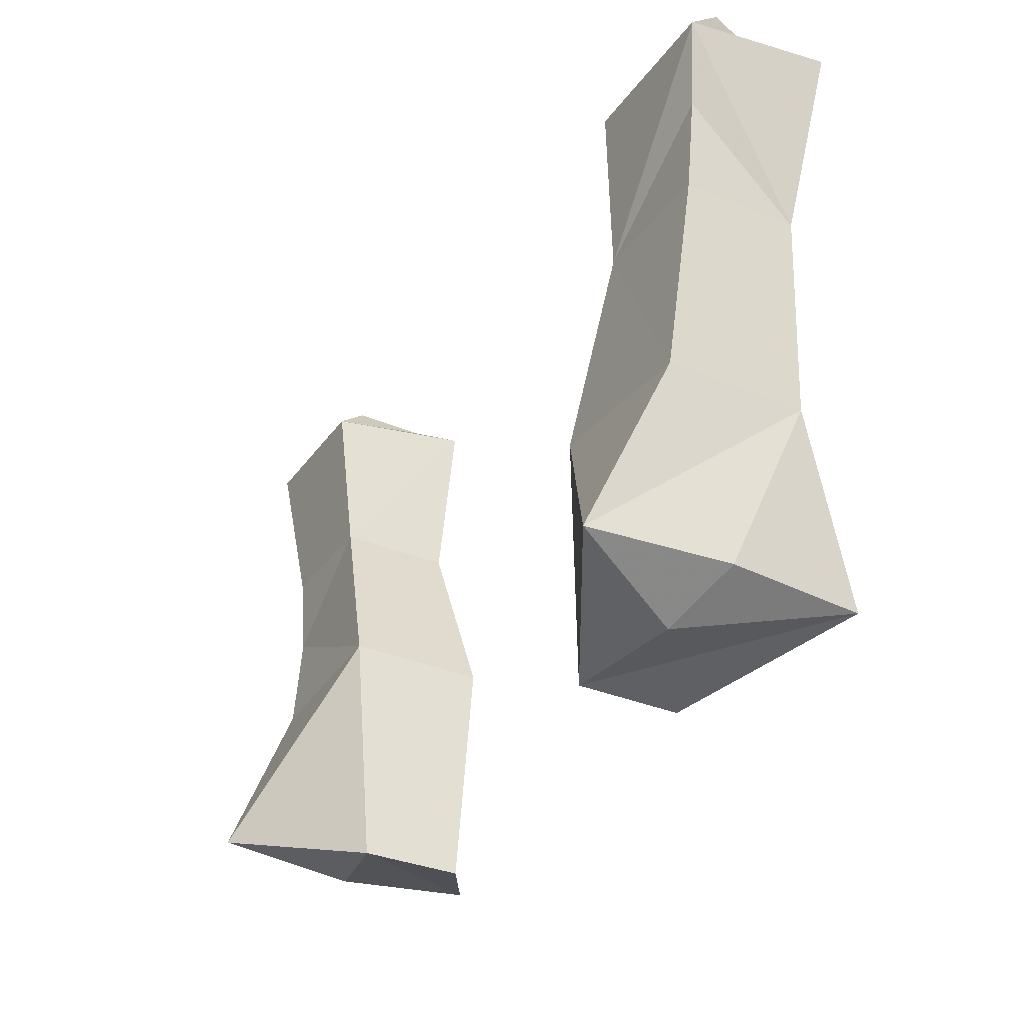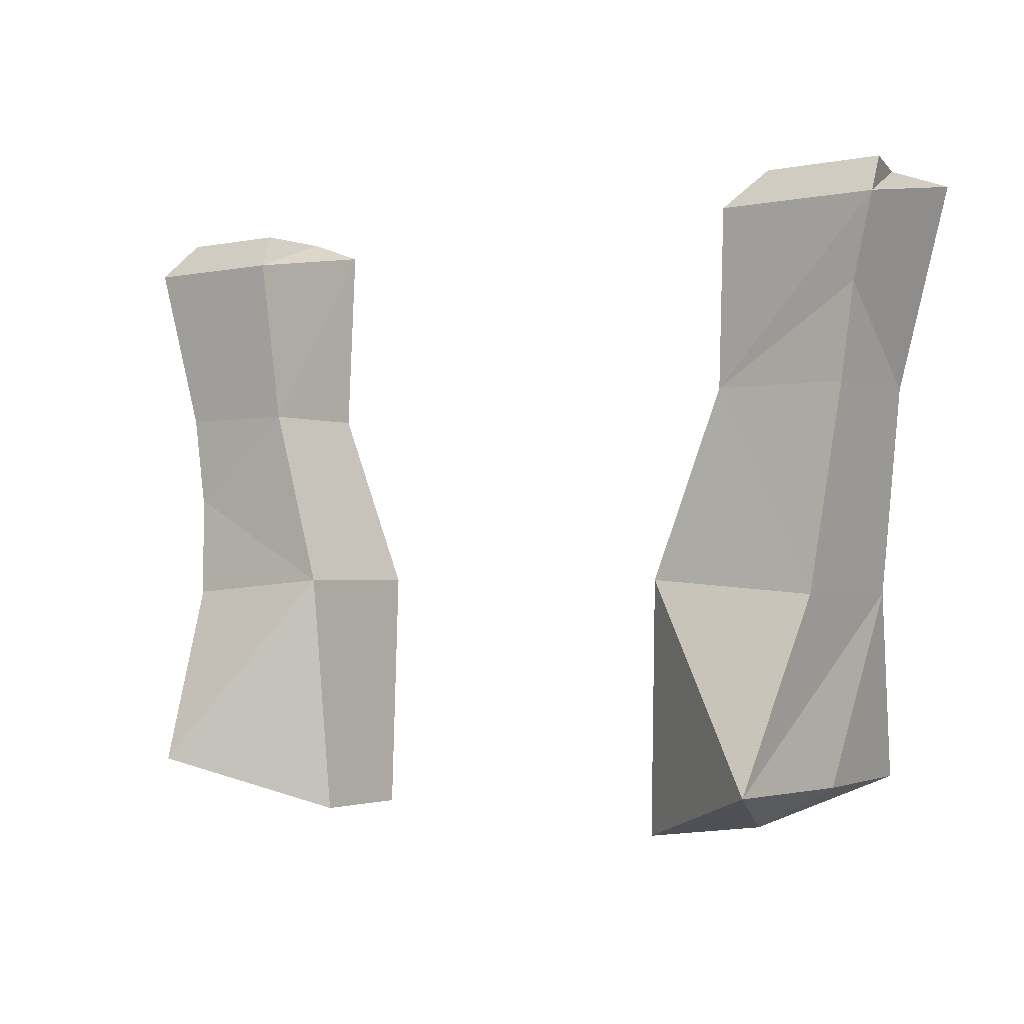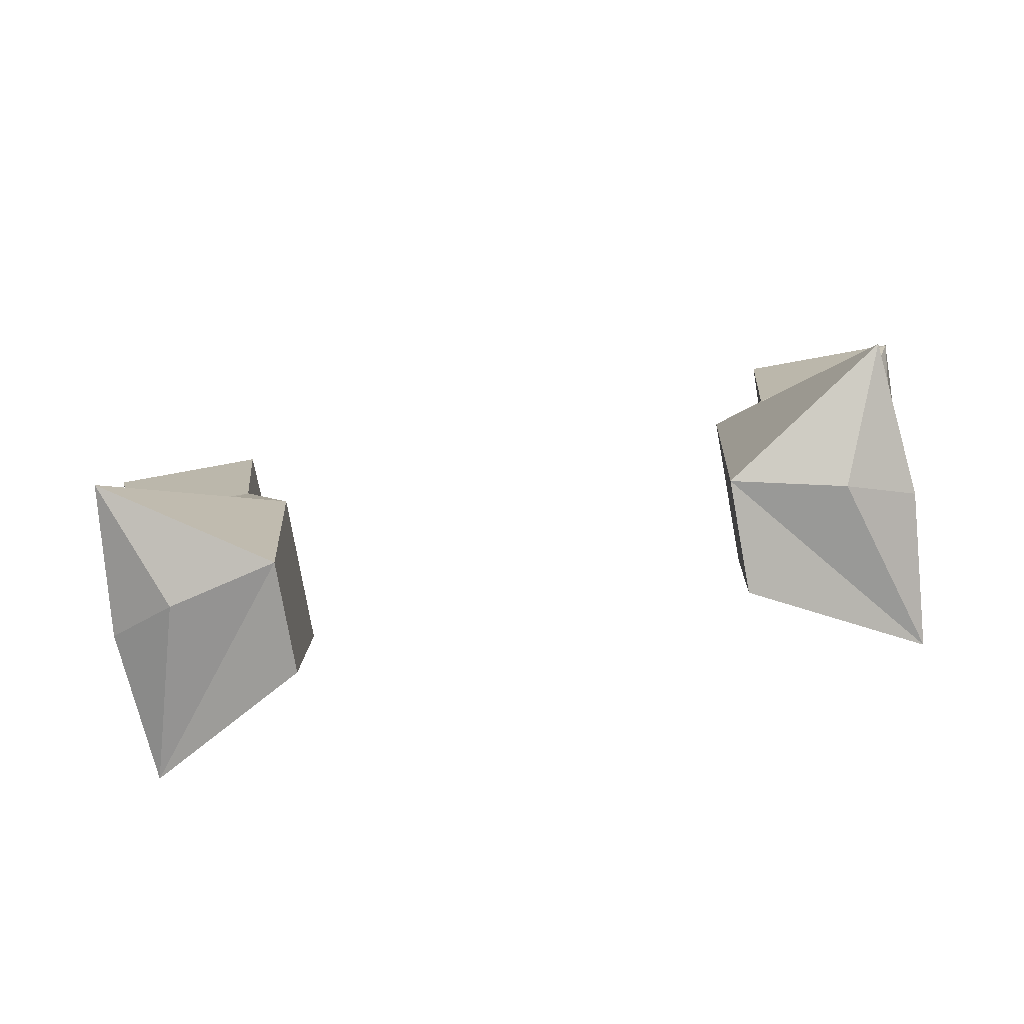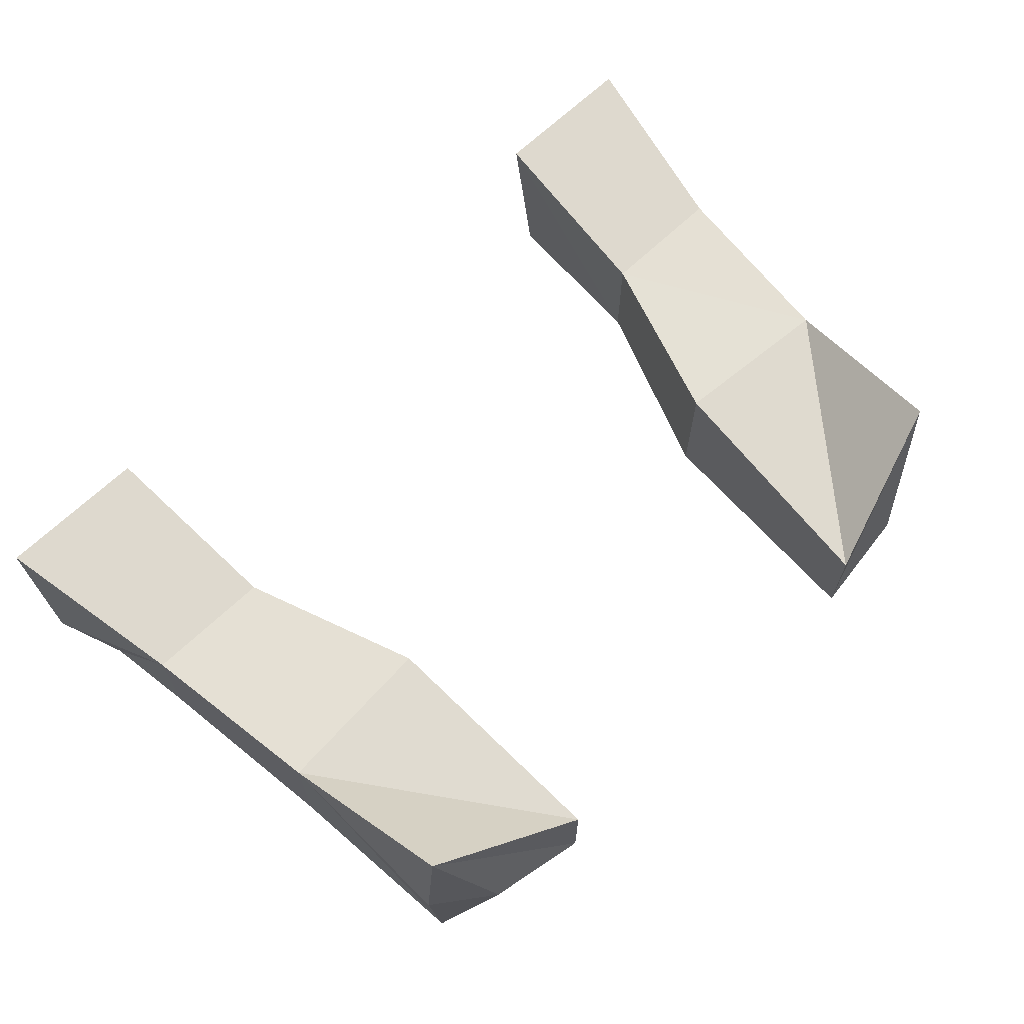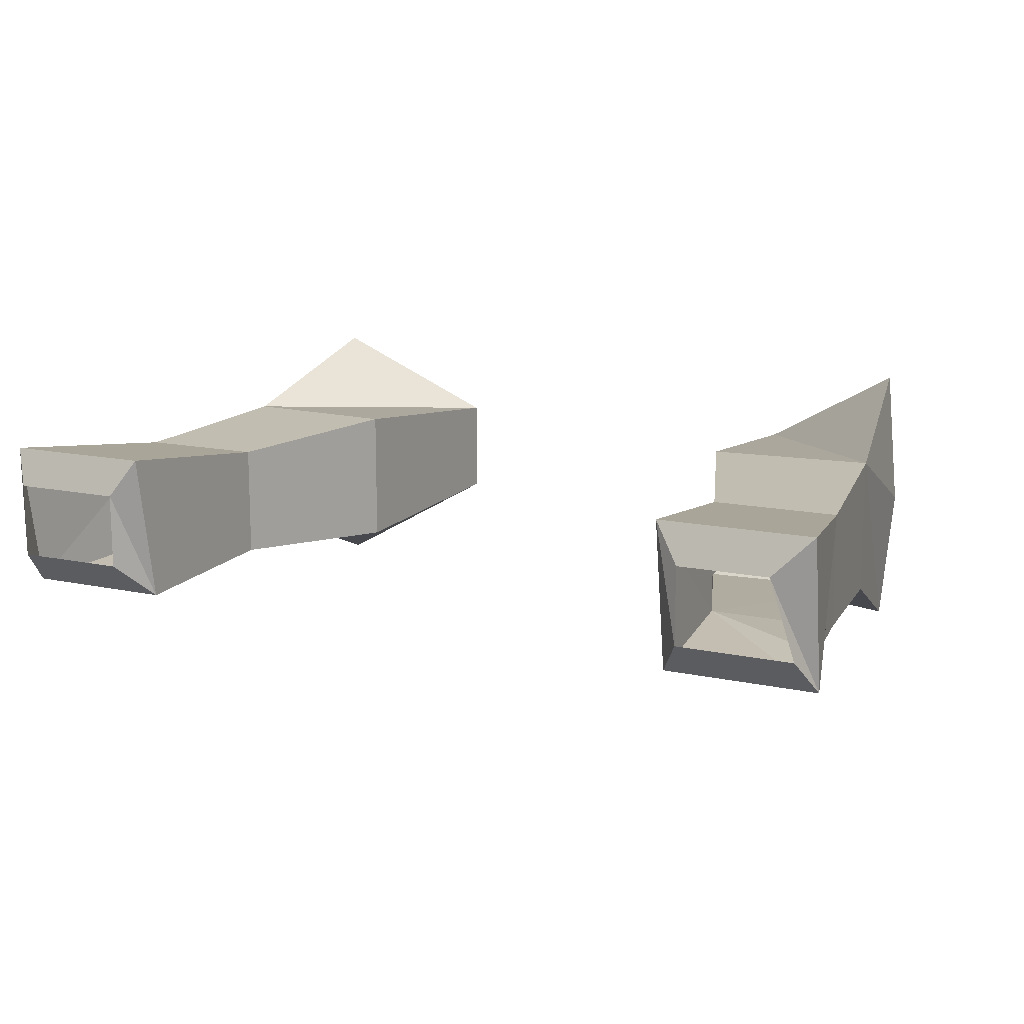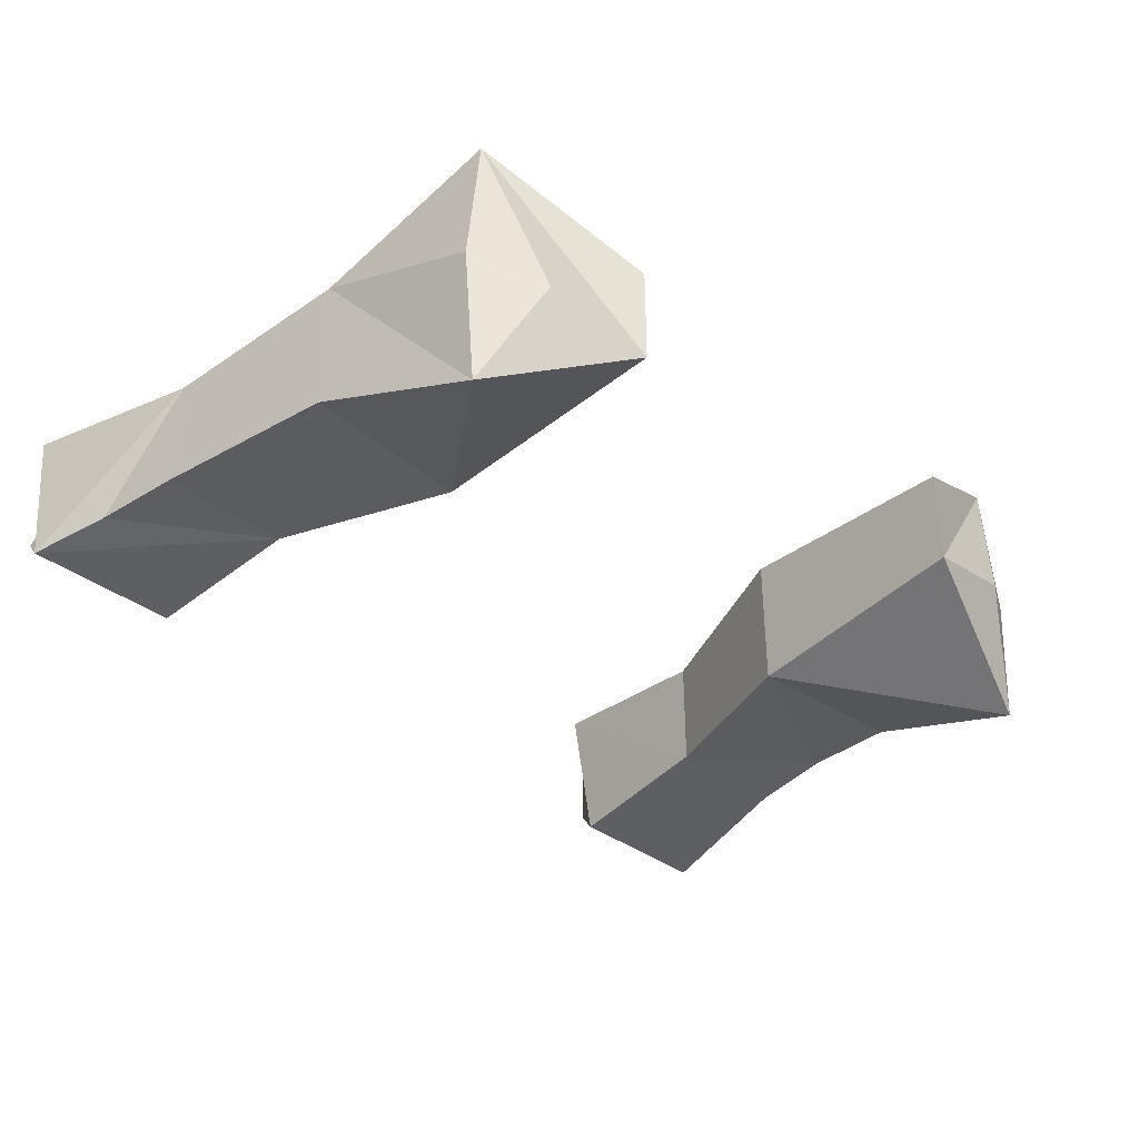
<metadata>
{"format":"obj","ext":"obj","renderer":"f3d","projection":"perspective","resolution":1024,"background":"white","views":[{"elev":-33.2,"azim":-120.1,"up":"+Y"},{"elev":-1.9,"azim":-143.0,"up":"+Y"},{"elev":-79.3,"azim":-169.7,"up":"+Y"},{"elev":66.8,"azim":-43.7,"up":"+Z"},{"elev":13.6,"azim":-154.0,"up":"+Z"},{"elev":-37.6,"azim":-43.5,"up":"+Z"}]}
</metadata>
<code>
v -0.1328 -1.125 0.04688
v -0.1719 -1.016 0.03906
v -0.25 -1.016 0.03906
v -0.2344 -1.133 0.04688
v -0.125 -1.273 0.03125
v -0.2188 -1.242 0.08594
v -0.125 -1.273 -0.03125
v -0.1875 -1.266 -0.01562
v -0.2188 -1.242 -0.08594
v -0.1328 -1.125 -0.03906
v -0.2344 -1.133 -0.03906
v -0.1719 -1.016 -0.03125
v -0.1797 -0.8984 0.05469
v -0.2734 -0.8984 0.05469
v -0.2734 -0.9141 -0.03906
v -0.2578 -0.9609 -0.03125
v -0.25 -1.016 -0.03125
v -0.2266 -1.242 0
v -0.1797 -0.9141 -0.03906
v -0.1953 -0.8906 -0.01562
v -0.1953 -0.8906 0.03125
v -0.25 -0.8906 0.03125
v -0.2656 -0.8906 -0.01562
v 0.1953 -0.8906 -0.01562
v 0.2656 -0.8906 -0.01562
v 0.2734 -0.9141 -0.03906
v 0.1797 -0.9141 -0.03906
v 0.1953 -0.8906 0.03125
v 0.1797 -0.8984 0.05469
v 0.2656 -0.8906 0.03125
v 0.2734 -0.8984 0.05469
v 0.25 -1.016 0.03906
v 0.25 -1.016 -0.03125
v 0.1719 -1.016 -0.03125
v 0.1719 -1.016 0.03906
v 0.2422 -1.07 -0.03125
v 0.2344 -1.133 -0.03906
v 0.1328 -1.125 -0.03906
v 0.2344 -1.133 0.04688
v 0.2188 -1.242 -0.08594
v 0.125 -1.273 -0.03125
v 0.1875 -1.266 -0.01562
v 0.2188 -1.242 0.08594
v 0.125 -1.273 0.03125
v 0.1328 -1.125 0.04688
v 0.2266 -1.242 0
f 1 2 3
f 1 3 4
f 1 4 5
f 5 4 6
f 5 6 7
f 7 6 8
f 7 8 9
f 7 9 10
f 10 9 11
f 10 11 12
f 10 12 1
f 1 12 2
f 2 12 13
f 2 13 3
f 3 13 14
f 3 14 15
f 3 15 16
f 3 16 17
f 3 17 11
f 3 11 4
f 4 11 9
f 4 9 18
f 4 18 6
f 6 18 8
f 8 18 9
f 12 11 17
f 12 16 15
f 12 15 19
f 12 19 13
f 13 19 20
f 13 20 21
f 13 21 14
f 14 21 22
f 14 22 15
f 15 22 23
f 15 23 19
f 19 23 20
f 5 1 10
f 5 10 7
f 24 25 26
f 24 26 27
f 24 27 28
f 28 27 29
f 28 29 30
f 30 29 31
f 30 31 25
f 25 31 26
f 26 31 32
f 26 32 33
f 26 33 34
f 26 34 27
f 27 34 29
f 29 34 35
f 29 35 32
f 29 32 31
f 36 38 34
f 36 34 33
f 36 33 39
f 37 39 40
f 37 40 38
f 38 40 41
f 41 40 42
f 41 42 43
f 41 43 44
f 44 43 39
f 44 39 45
f 45 39 35
f 45 35 34
f 45 34 38
f 40 46 42
f 42 46 43
f 43 46 39
f 39 46 40
f 38 45 44
f 38 44 41
f 39 33 32
f 39 32 35
f 12 17 16
f 36 37 38
f 36 39 37

</code>
